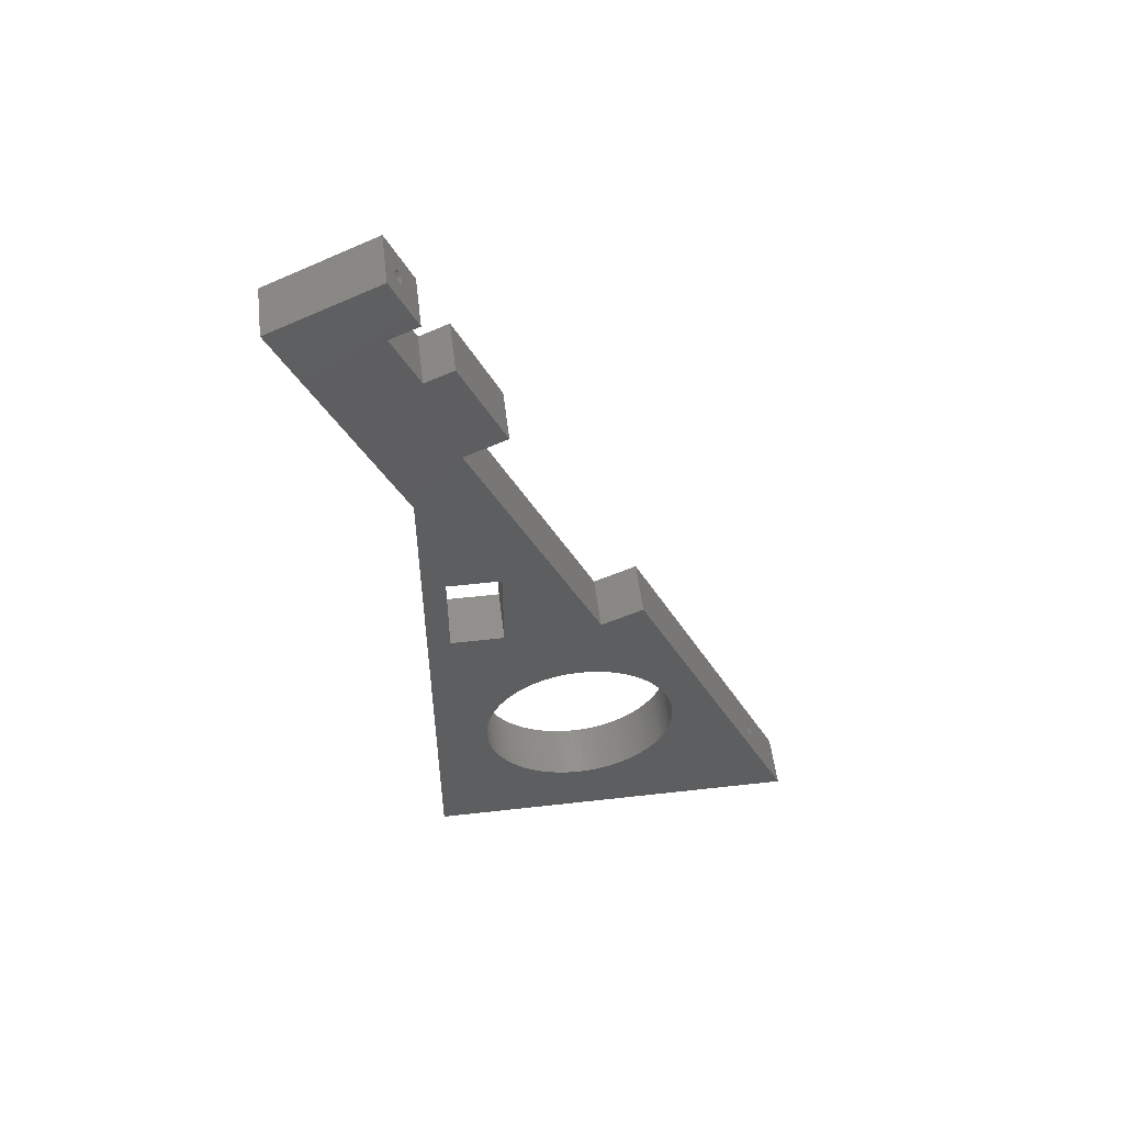
<metadata>
{"format":"stl","ext":"stl","renderer":"f3d","projection":"perspective","resolution":1024,"background":"white","views":[{"elev":53.5,"azim":-96.9,"up":"+Z"}]}
</metadata>
<code>
# stl→obj: 436 verts, 876 faces
v 83.25 50 0
v 83.25 42.97 22.82
v 83.25 43 22
v 83.25 47 45
v 83.25 42.9 23.63
v 83.25 42.77 24.44
v 83.25 42.59 25.23
v 83.25 42.36 26.02
v 83.25 42.09 26.79
v 83.25 41.76 27.54
v 83.25 41.39 28.26
v 83.25 40.98 28.97
v 83.25 40.52 29.64
v 83.25 40.02 30.29
v 83.25 38.29 32.02
v 83.25 40 45
v 83.25 39.48 30.9
v 83.25 47.7 95.3
v 83.25 38.48 84.66
v 83.25 43.94 82.19
v 83.25 50 73.75
v 83.25 40 57.5
v 83.25 47 57.5
v 83.25 27.38 45.77
v 83.25 38.9 31.48
v 83.25 37.64 32.52
v 83.25 36.97 32.98
v 83.25 36.26 33.39
v 83.25 35.54 33.76
v 83.25 32.44 34.77
v 83.25 34.79 34.09
v 83.25 34.02 34.36
v 83.25 33.23 34.59
v 83.25 31.63 34.9
v 83.25 30.82 34.97
v 83.25 30 35
v 83.25 29.18 34.97
v 83.25 28.37 34.9
v 83.25 27.56 34.77
v 83.25 26.77 34.59
v 83.25 25.98 34.36
v 83.25 25.21 34.09
v 83.25 24.46 33.76
v 83.25 21.93 48.25
v 83.25 23.74 33.39
v 83.25 23.03 32.98
v 83.25 22.36 32.52
v 83.25 21.71 32.02
v 83.25 21.1 31.48
v 83.25 20.52 30.9
v 83.25 19.98 30.29
v 83.25 19.48 29.64
v 83.25 19.02 28.97
v 83.25 18.61 28.26
v 83.25 18.24 27.54
v 83.25 17.91 26.79
v 83.25 17.64 26.02
v 83.25 0 0
v 83.25 17.41 25.23
v 83.25 17.03 22.82
v 83.25 17 22
v 83.25 17.1 23.63
v 83.25 17.23 24.44
v 83.25 50 110
v 83.25 64.14 104.9
v 83.25 50.48 111.1
v 83.25 51.01 102.6
v 83.25 47.38 104.2
v 83.25 44.07 96.95
v 83.25 42.97 21.18
v 83.25 42.9 20.37
v 83.25 42.77 19.56
v 83.25 42.59 18.77
v 83.25 42.36 17.98
v 83.25 42.09 17.21
v 83.25 41.76 16.46
v 83.25 41.39 15.74
v 83.25 40.98 15.03
v 83.25 40.52 14.36
v 83.25 40.02 13.71
v 83.25 39.48 13.1
v 83.25 38.9 12.52
v 83.25 38.29 11.98
v 83.25 37.64 11.48
v 83.25 36.97 11.02
v 83.25 36.26 10.61
v 83.25 35.54 10.24
v 83.25 34.79 9.913
v 83.25 34.02 9.636
v 83.25 33.23 9.408
v 83.25 32.44 9.23
v 83.25 31.63 9.103
v 83.25 30.82 9.026
v 83.25 30 9
v 83.25 29.18 9.026
v 83.25 28.37 9.103
v 83.25 27.56 9.23
v 83.25 26.77 9.408
v 83.25 25.98 9.636
v 83.25 25.21 9.913
v 83.25 24.46 10.24
v 83.25 23.74 10.61
v 83.25 23.03 11.02
v 83.25 22.36 11.48
v 83.25 21.71 11.98
v 83.25 21.1 12.52
v 83.25 20.52 13.1
v 83.25 19.98 13.71
v 83.25 19.48 14.36
v 83.25 19.02 15.03
v 83.25 18.61 15.74
v 83.25 18.24 16.46
v 83.25 17.91 17.21
v 83.25 17.64 17.98
v 83.25 17.41 18.77
v 83.25 17.23 19.56
v 83.25 17.1 20.37
v 83.25 17.03 21.18
v 76.25 64.14 104.9
v 76.25 50.48 111.1
v 76.25 47 45
v 76.25 50 73.75
v 76.25 50 0
v 76.25 47 57.5
v 76.25 42.97 22.82
v 76.25 43 22
v 76.25 42.97 21.18
v 76.25 42.9 20.37
v 76.25 42.77 19.56
v 76.25 42.59 18.77
v 76.25 42.36 17.98
v 76.25 42.09 17.21
v 76.25 41.76 16.46
v 76.25 41.39 15.74
v 76.25 40.98 15.03
v 76.25 40.52 14.36
v 76.25 40.02 13.71
v 76.25 39.48 13.1
v 76.25 38.9 12.52
v 76.25 38.29 11.98
v 76.25 37.64 11.48
v 76.25 36.97 11.02
v 76.25 36.26 10.61
v 76.25 35.54 10.24
v 76.25 34.79 9.913
v 76.25 34.02 9.636
v 76.25 33.23 9.408
v 76.25 32.44 9.23
v 76.25 31.63 9.103
v 76.25 30.82 9.026
v 76.25 30 9
v 76.25 29.18 9.026
v 76.25 28.37 9.103
v 76.25 0 0
v 76.25 27.56 9.23
v 76.25 26.77 9.408
v 76.25 25.98 9.636
v 76.25 17.03 21.18
v 76.25 17 22
v 76.25 17.1 20.37
v 76.25 17.23 19.56
v 76.25 17.41 18.77
v 76.25 17.64 17.98
v 76.25 17.91 17.21
v 76.25 18.24 16.46
v 76.25 18.61 15.74
v 76.25 19.02 15.03
v 76.25 19.48 14.36
v 76.25 19.98 13.71
v 76.25 20.52 13.1
v 76.25 21.1 12.52
v 76.25 21.71 11.98
v 76.25 22.36 11.48
v 76.25 23.03 11.02
v 76.25 23.74 10.61
v 76.25 24.46 10.24
v 76.25 25.21 9.913
v 76.25 47.7 95.3
v 76.25 51.01 102.6
v 76.25 50 110
v 76.25 47.38 104.2
v 76.25 40 57.5
v 76.25 43.94 82.19
v 76.25 38.48 84.66
v 76.25 38.29 32.02
v 76.25 40 45
v 76.25 37.64 32.52
v 76.25 36.97 32.98
v 76.25 36.26 33.39
v 76.25 35.54 33.76
v 76.25 34.79 34.09
v 76.25 34.02 34.36
v 76.25 27.38 45.77
v 76.25 33.23 34.59
v 76.25 32.44 34.77
v 76.25 31.63 34.9
v 76.25 30.82 34.97
v 76.25 30 35
v 76.25 29.18 34.97
v 76.25 28.37 34.9
v 76.25 27.56 34.77
v 76.25 26.77 34.59
v 76.25 25.98 34.36
v 76.25 25.21 34.09
v 76.25 24.46 33.76
v 76.25 21.93 48.25
v 76.25 23.74 33.39
v 76.25 23.03 32.98
v 76.25 22.36 32.52
v 76.25 21.71 32.02
v 76.25 21.1 31.48
v 76.25 20.52 30.9
v 76.25 19.98 30.29
v 76.25 19.48 29.64
v 76.25 19.02 28.97
v 76.25 18.61 28.26
v 76.25 18.24 27.54
v 76.25 17.91 26.79
v 76.25 17.64 26.02
v 76.25 17.41 25.23
v 76.25 17.23 24.44
v 76.25 17.1 23.63
v 76.25 17.03 22.82
v 76.25 44.07 96.95
v 76.25 42.9 23.63
v 76.25 42.77 24.44
v 76.25 42.59 25.23
v 76.25 42.36 26.02
v 76.25 42.09 26.79
v 76.25 41.76 27.54
v 76.25 41.39 28.26
v 76.25 40.98 28.97
v 76.25 40.52 29.64
v 76.25 40.02 30.29
v 76.25 39.48 30.9
v 76.25 38.9 31.48
v 79.7 49.55 109
v 79.61 49.55 109
v 79.52 49.54 109
v 79.43 49.52 109
v 79.35 49.5 108.9
v 79.27 49.48 108.9
v 79.2 49.45 108.8
v 79.14 49.42 108.7
v 79.09 49.39 108.7
v 79.05 49.36 108.6
v 79.02 49.32 108.5
v 79.01 49.28 108.4
v 79 49.24 108.3
v 79.01 49.2 108.2
v 79.02 49.17 108.2
v 79.05 49.13 108.1
v 79.09 49.09 108
v 79.14 49.06 107.9
v 79.2 49.03 107.9
v 79.7 48.93 107.7
v 79.8 48.93 107.7
v 79.61 48.94 107.7
v 79.52 48.95 107.7
v 79.43 48.96 107.7
v 79.35 48.98 107.8
v 79.27 49 107.8
v 79.8 49.55 109
v 79.89 49.55 109
v 79.98 49.54 109
v 80.07 49.52 109
v 80.15 49.5 108.9
v 80.23 49.48 108.9
v 80.3 49.45 108.8
v 80.36 49.42 108.7
v 80.41 49.39 108.7
v 80.45 49.36 108.6
v 80.48 49.32 108.5
v 80.49 49.28 108.4
v 80.5 49.24 108.3
v 80.49 49.2 108.2
v 80.48 49.17 108.2
v 80.45 49.13 108.1
v 80.41 49.09 108
v 80.36 49.06 107.9
v 80.3 49.03 107.9
v 80.23 49 107.8
v 79.89 48.94 107.7
v 79.98 48.95 107.7
v 80.07 48.96 107.7
v 80.15 48.98 107.8
v 79.7 4.862 10.7
v 79.61 4.857 10.68
v 79.52 4.847 10.66
v 79.43 4.833 10.63
v 79.35 4.814 10.59
v 79.27 4.791 10.54
v 79.2 4.764 10.48
v 79.14 4.734 10.42
v 79.09 4.701 10.34
v 79.05 4.666 10.27
v 79.02 4.629 10.18
v 79.01 4.591 10.1
v 79 4.552 10.01
v 79.7 4.242 9.333
v 79.8 4.242 9.333
v 79.61 4.247 9.343
v 79.52 4.257 9.365
v 79.43 4.271 9.396
v 79.35 4.29 9.438
v 79.27 4.313 9.488
v 79.2 4.339 9.547
v 79.14 4.369 9.613
v 79.09 4.402 9.685
v 79.05 4.438 9.763
v 79.02 4.475 9.844
v 79.01 4.513 9.928
v 79.8 4.862 10.7
v 79.89 4.857 10.68
v 79.98 4.847 10.66
v 80.07 4.833 10.63
v 80.15 4.814 10.59
v 80.23 4.791 10.54
v 80.3 4.764 10.48
v 80.36 4.734 10.42
v 80.41 4.701 10.34
v 80.45 4.666 10.27
v 80.48 4.629 10.18
v 80.49 4.591 10.1
v 80.5 4.552 10.01
v 80.49 4.513 9.928
v 79.89 4.247 9.343
v 79.98 4.257 9.365
v 80.07 4.271 9.396
v 80.15 4.29 9.438
v 80.23 4.313 9.488
v 80.3 4.339 9.547
v 80.36 4.369 9.613
v 80.41 4.402 9.685
v 80.48 4.475 9.844
v 80.45 4.438 9.763
v 80.48 9.026 7.775
v 80.49 9.065 7.859
v 80.5 9.104 7.945
v 80.49 9.143 8.031
v 80.23 8.865 7.419
v 80.3 8.891 7.478
v 80.41 9.253 8.274
v 80.36 9.286 8.346
v 80.23 9.343 8.471
v 80.15 9.366 8.521
v 80.3 9.316 8.412
v 79.05 9.218 8.196
v 79.09 9.253 8.274
v 79.05 8.989 7.694
v 79.02 9.026 7.775
v 79.43 8.823 7.327
v 79.35 8.842 7.369
v 79.89 9.409 8.616
v 79.8 9.413 8.626
v 79.27 8.865 7.419
v 80.41 8.954 7.616
v 80.45 8.989 7.694
v 79.8 8.794 7.264
v 79.89 8.799 7.274
v 79.98 9.399 8.594
v 80.07 9.384 8.563
v 79 9.104 7.945
v 79.01 9.143 8.031
v 80.36 8.921 7.544
v 79.35 9.366 8.521
v 79.43 9.384 8.563
v 79.14 9.286 8.346
v 79.2 9.316 8.412
v 79.27 9.343 8.471
v 79.61 9.409 8.616
v 79.7 9.413 8.626
v 80.48 9.181 8.115
v 80.45 9.218 8.196
v 80.15 8.842 7.369
v 79.01 9.065 7.859
v 79.7 8.794 7.264
v 79.61 8.799 7.274
v 79.14 8.921 7.544
v 79.09 8.954 7.616
v 79.52 8.809 7.296
v 79.98 8.809 7.296
v 79.52 9.399 8.594
v 80.07 8.823 7.327
v 79.02 9.181 8.115
v 79.2 8.891 7.478
v 80.48 53.72 106.1
v 80.49 53.76 106.2
v 80.5 53.79 106.3
v 80.49 53.83 106.3
v 80.23 53.56 105.7
v 80.3 53.58 105.8
v 80.41 53.94 106.6
v 80.36 53.98 106.7
v 80.23 54.03 106.8
v 80.15 54.06 106.8
v 80.3 54.01 106.7
v 79.05 53.91 106.5
v 79.09 53.94 106.6
v 79.05 53.68 106
v 79.02 53.72 106.1
v 79.43 53.51 105.6
v 79.35 53.53 105.7
v 79.89 54.1 106.9
v 79.8 54.1 106.9
v 79.27 53.56 105.7
v 80.41 53.64 105.9
v 80.45 53.68 106
v 79.8 53.48 105.6
v 79.89 53.49 105.6
v 79.98 54.09 106.9
v 80.07 54.08 106.9
v 79 53.79 106.3
v 79.01 53.83 106.3
v 80.36 53.61 105.9
v 79.35 54.06 106.8
v 79.43 54.08 106.9
v 79.14 53.98 106.7
v 79.2 54.01 106.7
v 79.27 54.03 106.8
v 79.61 54.1 106.9
v 79.7 54.1 106.9
v 80.48 53.87 106.4
v 80.45 53.91 106.5
v 80.15 53.53 105.7
v 79.01 53.76 106.2
v 79.52 53.5 105.6
v 79.7 53.48 105.6
v 79.61 53.49 105.6
v 79.14 53.61 105.9
v 79.09 53.64 105.9
v 79.98 53.5 105.6
v 79.52 54.09 106.9
v 80.07 53.51 105.6
v 79.02 53.87 106.4
v 79.2 53.58 105.8
f 1 2 3
f 4 5 2
f 4 6 5
f 4 7 6
f 4 8 7
f 4 9 8
f 4 10 9
f 4 11 10
f 4 12 11
f 4 13 12
f 4 14 13
f 15 4 16
f 4 17 14
f 18 19 20
f 18 20 21
f 22 21 20
f 21 22 23
f 24 16 22
f 4 25 17
f 4 15 25
f 16 26 15
f 16 27 26
f 16 28 27
f 16 29 28
f 24 22 20
f 30 16 24
f 16 31 29
f 16 32 31
f 16 33 32
f 16 30 33
f 30 24 34
f 34 24 35
f 35 24 36
f 36 24 37
f 37 24 38
f 38 24 39
f 24 40 39
f 24 41 40
f 24 42 41
f 24 43 42
f 44 43 24
f 43 44 45
f 45 44 46
f 46 44 47
f 44 48 47
f 44 49 48
f 44 50 49
f 44 51 50
f 44 52 51
f 44 53 52
f 44 54 53
f 44 55 54
f 44 56 55
f 44 57 56
f 58 57 44
f 57 58 59
f 60 58 61
f 62 58 60
f 63 58 62
f 59 58 63
f 64 65 66
f 65 64 67
f 67 64 68
f 18 65 67
f 65 18 21
f 19 18 69
f 4 21 23
f 21 4 1
f 2 1 4
f 70 1 3
f 71 1 70
f 72 1 71
f 73 1 72
f 74 1 73
f 75 1 74
f 76 1 75
f 77 1 76
f 78 1 77
f 79 1 78
f 80 1 79
f 81 1 80
f 82 1 81
f 83 1 82
f 84 1 83
f 85 1 84
f 86 1 85
f 87 1 86
f 88 1 87
f 89 1 88
f 90 1 89
f 91 1 90
f 92 1 91
f 93 1 92
f 94 1 93
f 95 1 94
f 96 1 95
f 58 96 97
f 58 97 98
f 58 98 99
f 58 99 100
f 96 58 1
f 101 58 100
f 102 58 101
f 103 58 102
f 104 58 103
f 105 58 104
f 106 58 105
f 107 58 106
f 108 58 107
f 109 58 108
f 110 58 109
f 111 58 110
f 112 58 111
f 113 58 112
f 114 58 113
f 115 58 114
f 116 58 115
f 117 58 116
f 118 58 117
f 58 118 61
f 119 66 65
f 66 119 120
f 121 122 123
f 122 121 124
f 125 123 126
f 123 127 126
f 123 128 127
f 123 129 128
f 123 130 129
f 123 131 130
f 123 132 131
f 123 133 132
f 123 134 133
f 123 135 134
f 123 136 135
f 123 137 136
f 123 138 137
f 123 139 138
f 123 140 139
f 123 141 140
f 123 142 141
f 123 143 142
f 123 144 143
f 123 145 144
f 123 146 145
f 123 147 146
f 123 148 147
f 123 149 148
f 123 150 149
f 123 151 150
f 123 152 151
f 123 153 152
f 154 153 123
f 153 154 155
f 155 154 156
f 156 154 157
f 158 154 159
f 160 154 158
f 161 154 160
f 162 154 161
f 163 154 162
f 164 154 163
f 165 154 164
f 166 154 165
f 167 154 166
f 168 154 167
f 169 154 168
f 170 154 169
f 171 154 170
f 172 154 171
f 173 154 172
f 174 154 173
f 175 154 174
f 176 154 175
f 177 154 176
f 157 154 177
f 178 119 122
f 119 178 179
f 180 119 179
f 119 180 120
f 180 179 181
f 182 122 124
f 122 183 178
f 184 178 183
f 122 182 183
f 121 185 186
f 187 186 185
f 188 186 187
f 189 186 188
f 190 186 189
f 191 186 190
f 192 186 191
f 186 193 182
f 194 186 192
f 195 186 194
f 186 195 193
f 193 195 196
f 193 196 197
f 193 197 198
f 193 198 199
f 193 199 200
f 193 200 201
f 182 193 183
f 202 193 201
f 203 193 202
f 204 193 203
f 205 193 204
f 206 205 207
f 206 207 208
f 206 208 209
f 205 206 193
f 210 206 209
f 211 206 210
f 212 206 211
f 213 206 212
f 214 206 213
f 215 206 214
f 216 206 215
f 217 206 216
f 218 206 217
f 219 206 218
f 154 219 220
f 154 220 221
f 219 154 206
f 222 154 221
f 223 154 222
f 154 223 159
f 178 184 224
f 123 125 121
f 225 121 125
f 226 121 225
f 227 121 226
f 228 121 227
f 229 121 228
f 230 121 229
f 231 121 230
f 232 121 231
f 233 121 232
f 234 121 233
f 235 121 234
f 185 121 236
f 236 121 235
f 21 119 65
f 119 21 122
f 180 66 120
f 66 180 64
f 184 69 224
f 69 184 19
f 180 237 64
f 180 238 237
f 180 239 238
f 180 240 239
f 180 241 240
f 180 242 241
f 180 243 242
f 180 244 243
f 180 245 244
f 180 246 245
f 180 247 246
f 180 248 247
f 180 249 248
f 180 250 249
f 180 251 250
f 180 252 251
f 181 252 180
f 252 181 253
f 253 181 254
f 254 181 255
f 256 181 257
f 258 181 256
f 259 181 258
f 260 181 259
f 261 181 260
f 262 181 261
f 255 181 262
f 263 64 237
f 264 64 263
f 265 64 264
f 266 64 265
f 267 64 266
f 268 64 267
f 269 64 268
f 270 64 269
f 271 64 270
f 272 64 271
f 273 64 272
f 274 64 273
f 275 64 274
f 276 64 275
f 277 64 276
f 278 64 277
f 68 278 279
f 68 279 280
f 68 280 281
f 68 281 282
f 68 257 181
f 257 68 283
f 283 68 284
f 284 68 285
f 285 68 286
f 286 68 282
f 278 68 64
f 206 287 44
f 206 288 287
f 206 289 288
f 206 290 289
f 206 291 290
f 206 292 291
f 206 293 292
f 206 294 293
f 206 295 294
f 206 296 295
f 206 297 296
f 206 298 297
f 154 298 206
f 298 154 299
f 300 154 301
f 302 154 300
f 303 154 302
f 304 154 303
f 305 154 304
f 306 154 305
f 307 154 306
f 308 154 307
f 309 154 308
f 310 154 309
f 311 154 310
f 312 154 311
f 299 154 312
f 313 44 287
f 314 44 313
f 315 44 314
f 316 44 315
f 317 44 316
f 318 44 317
f 319 44 318
f 320 44 319
f 321 44 320
f 322 44 321
f 323 44 322
f 324 44 323
f 58 324 325
f 58 325 326
f 58 301 154
f 301 58 327
f 327 58 328
f 328 58 329
f 329 58 330
f 330 58 331
f 331 58 332
f 332 58 333
f 333 58 334
f 324 58 44
f 335 58 326
f 336 58 335
f 334 58 336
f 1 122 21
f 122 1 123
f 154 1 58
f 1 154 123
f 337 326 338
f 326 337 335
f 338 325 339
f 325 338 326
f 339 324 340
f 324 339 325
f 341 332 342
f 332 341 331
f 343 320 344
f 320 343 321
f 317 345 318
f 345 317 346
f 347 318 345
f 318 347 319
f 295 348 349
f 348 295 296
f 311 350 351
f 350 311 310
f 305 352 353
f 352 305 304
f 313 354 314
f 354 313 355
f 306 353 356
f 353 306 305
f 357 336 358
f 336 357 334
f 359 327 360
f 327 359 301
f 314 361 315
f 361 314 354
f 315 362 316
f 362 315 361
f 298 363 364
f 363 298 299
f 365 334 357
f 334 365 333
f 366 290 291
f 290 366 367
f 294 349 368
f 349 294 295
f 292 369 370
f 369 292 293
f 371 287 288
f 287 371 372
f 373 322 374
f 322 373 323
f 370 291 292
f 291 370 366
f 375 331 341
f 331 375 330
f 312 351 376
f 351 312 311
f 299 376 363
f 376 299 312
f 340 323 373
f 323 340 324
f 316 346 317
f 346 316 362
f 302 377 378
f 377 302 300
f 309 379 380
f 379 309 308
f 303 378 381
f 378 303 302
f 360 328 382
f 328 360 327
f 344 319 347
f 319 344 320
f 374 321 343
f 321 374 322
f 367 289 290
f 289 367 383
f 382 329 384
f 329 382 328
f 297 364 385
f 364 297 298
f 384 330 375
f 330 384 329
f 287 355 313
f 355 287 372
f 377 301 359
f 301 377 300
f 342 333 365
f 333 342 332
f 358 335 337
f 335 358 336
f 296 385 348
f 385 296 297
f 307 356 386
f 356 307 306
f 304 381 352
f 381 304 303
f 308 386 379
f 386 308 307
f 377 372 371
f 372 377 355
f 378 371 383
f 359 355 377
f 381 383 367
f 355 359 354
f 352 367 366
f 360 354 359
f 353 366 370
f 354 360 361
f 353 370 369
f 382 361 360
f 353 369 368
f 361 382 362
f 353 368 349
f 384 362 382
f 353 349 348
f 362 384 346
f 353 348 385
f 375 346 384
f 353 385 364
f 346 375 345
f 353 364 363
f 345 375 347
f 353 363 376
f 371 378 377
f 353 376 351
f 347 375 344
f 353 351 350
f 344 375 343
f 353 350 380
f 374 375 373
f 353 380 379
f 383 381 378
f 356 379 386
f 353 379 356
f 366 353 352
f 365 341 342
f 367 352 381
f 365 375 341
f 340 375 339
f 357 375 365
f 337 375 358
f 358 375 357
f 339 375 338
f 338 375 337
f 373 375 340
f 343 375 374
f 293 368 369
f 368 293 294
f 383 288 289
f 288 383 371
f 310 380 350
f 380 310 309
f 387 276 388
f 276 387 277
f 388 275 389
f 275 388 276
f 389 274 390
f 274 389 275
f 391 281 392
f 281 391 282
f 393 270 394
f 270 393 271
f 267 395 268
f 395 267 396
f 397 268 395
f 268 397 269
f 245 398 399
f 398 245 246
f 251 400 401
f 400 251 252
f 261 402 403
f 402 261 260
f 263 404 264
f 404 263 405
f 262 403 406
f 403 262 261
f 407 278 408
f 278 407 279
f 409 283 410
f 283 409 257
f 264 411 265
f 411 264 404
f 265 412 266
f 412 265 411
f 248 413 414
f 413 248 249
f 415 279 407
f 279 415 280
f 416 240 241
f 240 416 417
f 244 399 418
f 399 244 245
f 242 419 420
f 419 242 243
f 421 237 238
f 237 421 422
f 423 272 424
f 272 423 273
f 420 241 242
f 241 420 416
f 425 282 391
f 282 425 286
f 250 401 426
f 401 250 251
f 249 426 413
f 426 249 250
f 260 427 402
f 427 260 259
f 390 273 423
f 273 390 274
f 266 396 267
f 396 266 412
f 258 428 429
f 428 258 256
f 253 430 431
f 430 253 254
f 259 429 427
f 429 259 258
f 410 284 432
f 284 410 283
f 394 269 397
f 269 394 270
f 424 271 393
f 271 424 272
f 417 239 240
f 239 417 433
f 432 285 434
f 285 432 284
f 247 414 435
f 414 247 248
f 434 286 425
f 286 434 285
f 237 405 263
f 405 237 422
f 428 257 409
f 257 428 256
f 428 422 421
f 422 428 405
f 429 421 433
f 409 405 428
f 427 433 417
f 405 409 404
f 402 417 416
f 410 404 409
f 403 416 420
f 404 410 411
f 403 420 419
f 432 411 410
f 403 419 418
f 411 432 412
f 403 418 399
f 434 412 432
f 403 399 398
f 412 434 396
f 403 398 435
f 425 396 434
f 403 435 414
f 396 425 395
f 403 414 413
f 395 425 397
f 403 413 426
f 421 429 428
f 403 426 401
f 397 425 394
f 403 401 400
f 394 425 393
f 403 400 431
f 424 425 423
f 403 431 430
f 433 427 429
f 406 430 436
f 403 430 406
f 416 403 402
f 415 391 392
f 417 402 427
f 415 425 391
f 390 425 389
f 407 425 415
f 389 425 388
f 408 425 407
f 387 425 408
f 388 425 387
f 423 425 390
f 393 425 424
f 392 280 415
f 280 392 281
f 408 277 387
f 277 408 278
f 246 435 398
f 435 246 247
f 255 406 436
f 406 255 262
f 254 436 430
f 436 254 255
f 243 418 419
f 418 243 244
f 433 238 239
f 238 433 421
f 252 431 400
f 431 252 253
f 178 67 179
f 67 178 18
f 181 67 68
f 67 181 179
f 178 69 18
f 69 178 224
f 193 20 183
f 20 193 24
f 184 20 19
f 20 184 183
f 193 44 24
f 44 193 206
f 182 23 22
f 23 182 124
f 121 16 4
f 16 121 186
f 121 23 124
f 23 121 4
f 16 182 22
f 182 16 186
f 153 97 96
f 97 153 155
f 139 81 138
f 81 139 82
f 114 162 115
f 162 114 163
f 50 211 49
f 211 50 212
f 225 6 226
f 6 225 5
f 138 80 137
f 80 138 81
f 230 11 231
f 11 230 10
f 152 96 95
f 96 152 153
f 187 15 26
f 15 187 185
f 149 93 92
f 93 149 150
f 197 34 35
f 34 197 196
f 151 95 94
f 95 151 152
f 208 45 46
f 45 208 207
f 126 2 125
f 2 126 3
f 144 88 87
f 88 144 145
f 115 161 116
f 161 115 162
f 117 158 118
f 158 117 160
f 111 165 112
f 165 111 166
f 129 71 128
f 71 129 72
f 142 86 85
f 86 142 143
f 62 221 63
f 221 62 222
f 118 159 61
f 159 118 158
f 146 90 89
f 90 146 147
f 132 74 131
f 74 132 75
f 150 94 93
f 94 150 151
f 226 7 227
f 7 226 6
f 107 169 108
f 169 107 170
f 207 43 45
f 43 207 205
f 199 36 37
f 36 199 198
f 148 92 91
f 92 148 149
f 229 10 230
f 10 229 9
f 175 103 102
f 103 175 174
f 145 89 88
f 89 145 146
f 140 84 83
f 84 140 141
f 133 75 132
f 75 133 76
f 141 85 84
f 85 141 142
f 112 164 113
f 164 112 165
f 60 222 62
f 222 60 223
f 156 99 98
f 99 156 157
f 56 217 55
f 217 56 218
f 188 26 27
f 26 188 187
f 232 13 233
f 13 232 12
f 135 77 134
f 77 135 78
f 110 166 111
f 166 110 167
f 139 83 82
f 83 139 140
f 155 98 97
f 98 155 156
f 106 170 107
f 170 106 171
f 211 48 49
f 48 211 210
f 113 163 114
f 163 113 164
f 55 216 54
f 216 55 217
f 125 5 225
f 5 125 2
f 143 87 86
f 87 143 144
f 234 17 235
f 17 234 14
f 191 29 31
f 29 191 190
f 192 31 32
f 31 192 191
f 200 37 38
f 37 200 199
f 210 47 48
f 47 210 209
f 228 9 229
f 9 228 8
f 201 38 39
f 38 201 200
f 147 91 90
f 91 147 148
f 205 42 43
f 42 205 204
f 173 105 104
f 105 173 172
f 157 100 99
f 100 157 177
f 190 28 29
f 28 190 189
f 231 12 232
f 12 231 11
f 136 78 135
f 78 136 79
f 195 33 30
f 33 195 194
f 127 3 126
f 3 127 70
f 116 160 117
f 160 116 161
f 227 8 228
f 8 227 7
f 209 46 47
f 46 209 208
f 137 79 136
f 79 137 80
f 108 168 109
f 168 108 169
f 59 219 57
f 219 59 220
f 176 102 101
f 102 176 175
f 233 14 234
f 14 233 13
f 202 39 40
f 39 202 201
f 185 25 15
f 25 185 236
f 53 214 52
f 214 53 215
f 61 223 60
f 223 61 159
f 189 27 28
f 27 189 188
f 130 72 129
f 72 130 73
f 128 70 127
f 70 128 71
f 57 218 56
f 218 57 219
f 196 30 34
f 30 196 195
f 134 76 133
f 76 134 77
f 177 101 100
f 101 177 176
f 198 35 36
f 35 198 197
f 63 220 59
f 220 63 221
f 194 32 33
f 32 194 192
f 174 104 103
f 104 174 173
f 51 212 50
f 212 51 213
f 172 106 105
f 106 172 171
f 109 167 110
f 167 109 168
f 54 215 53
f 215 54 216
f 131 73 130
f 73 131 74
f 235 25 236
f 25 235 17
f 203 40 41
f 40 203 202
f 204 41 42
f 41 204 203
f 52 213 51
f 213 52 214

</code>
